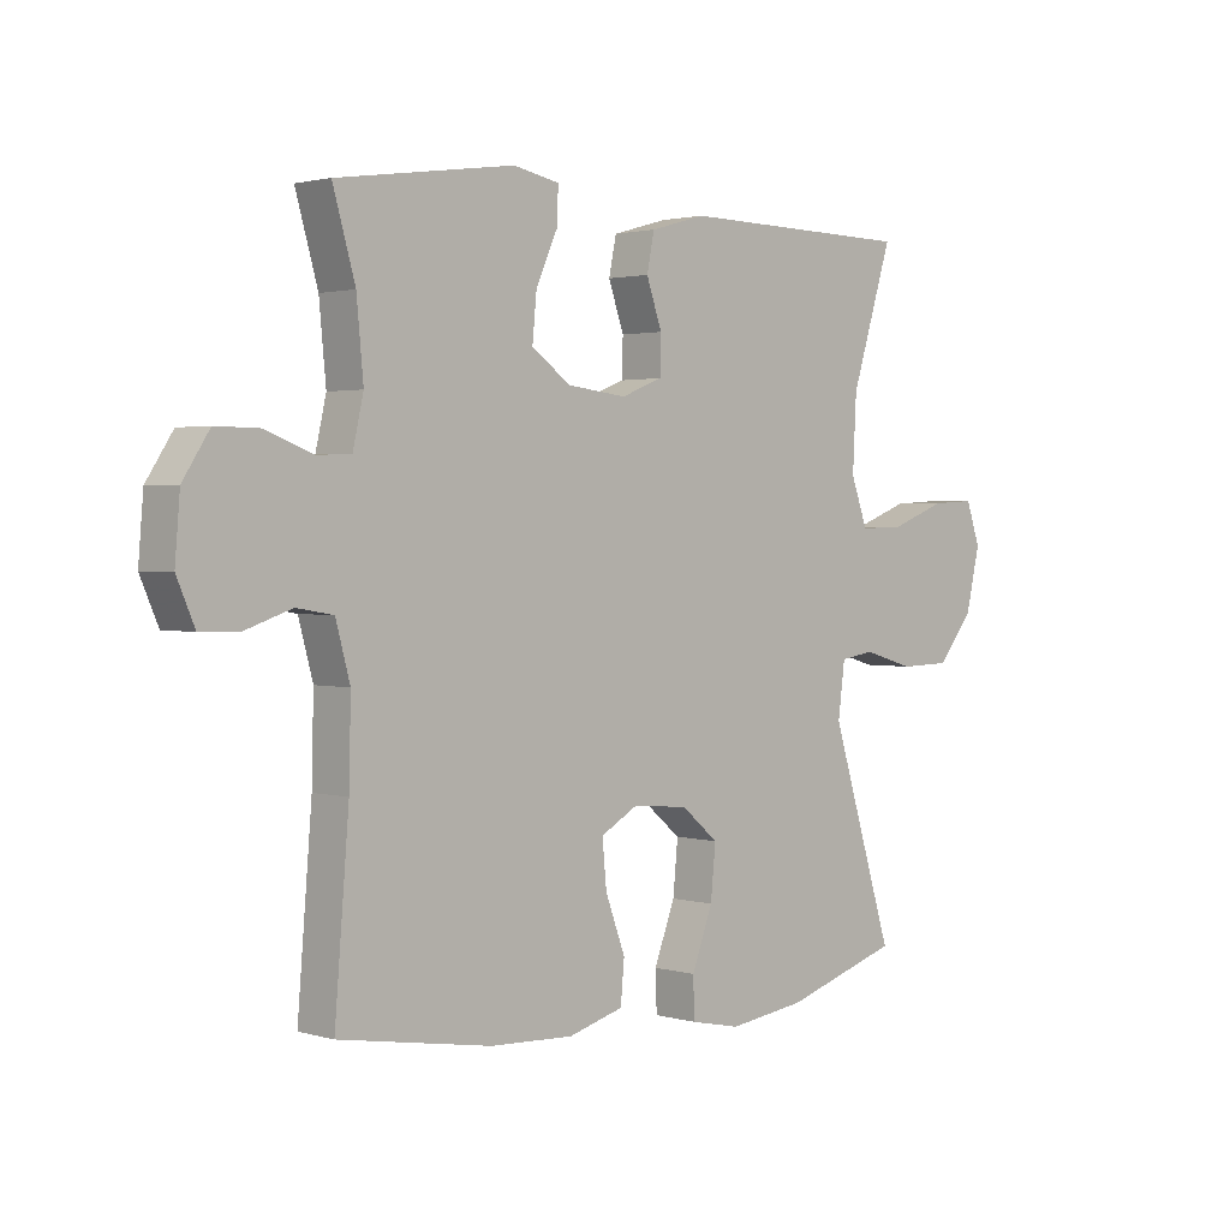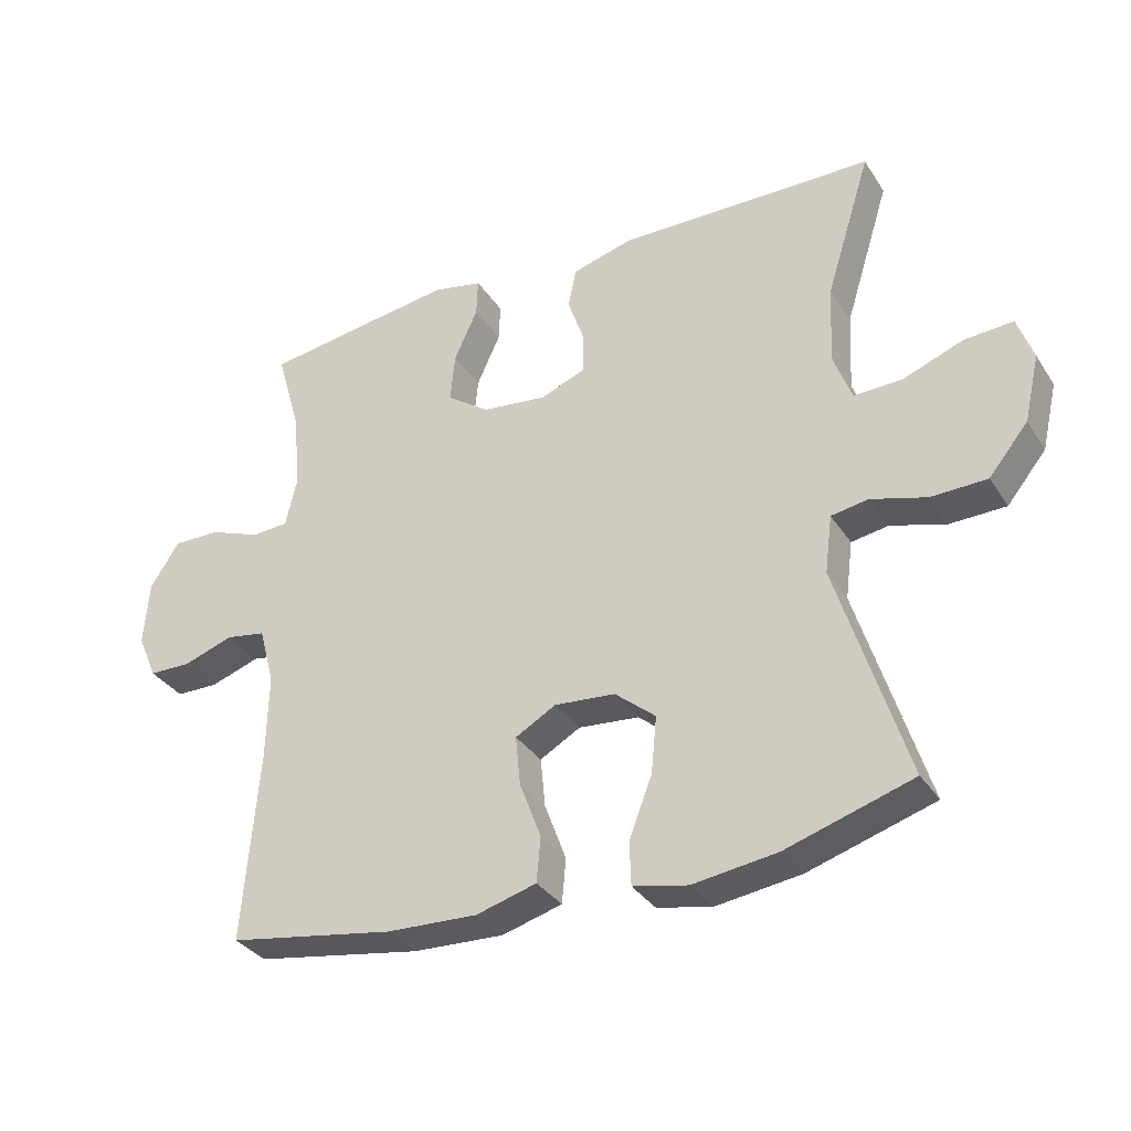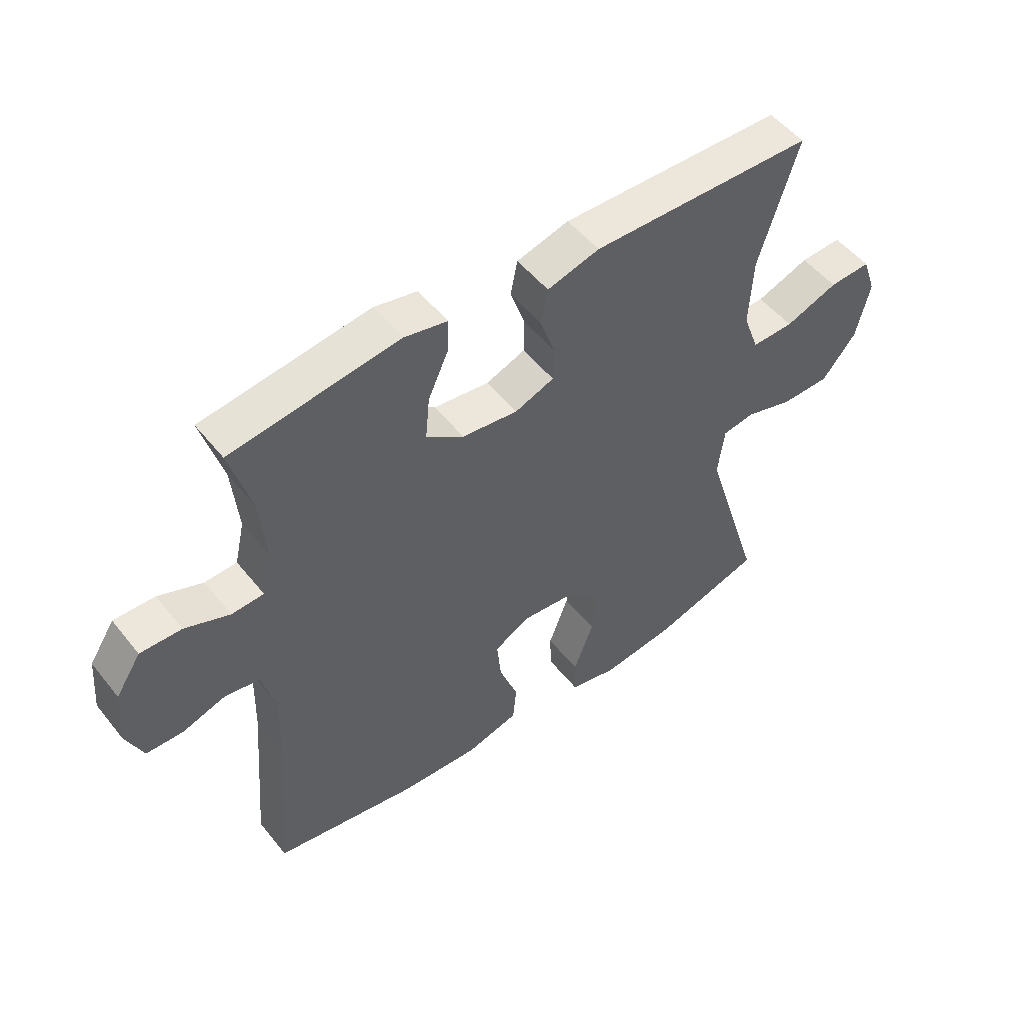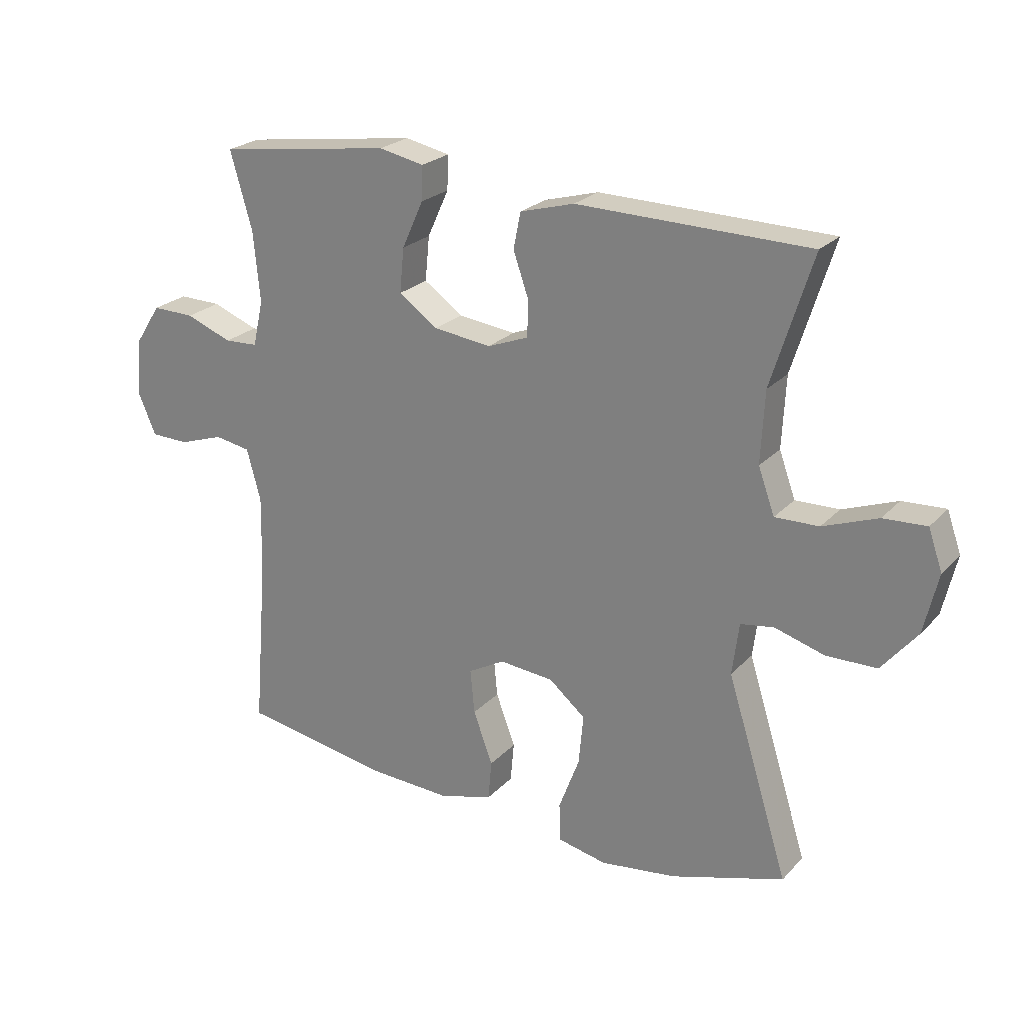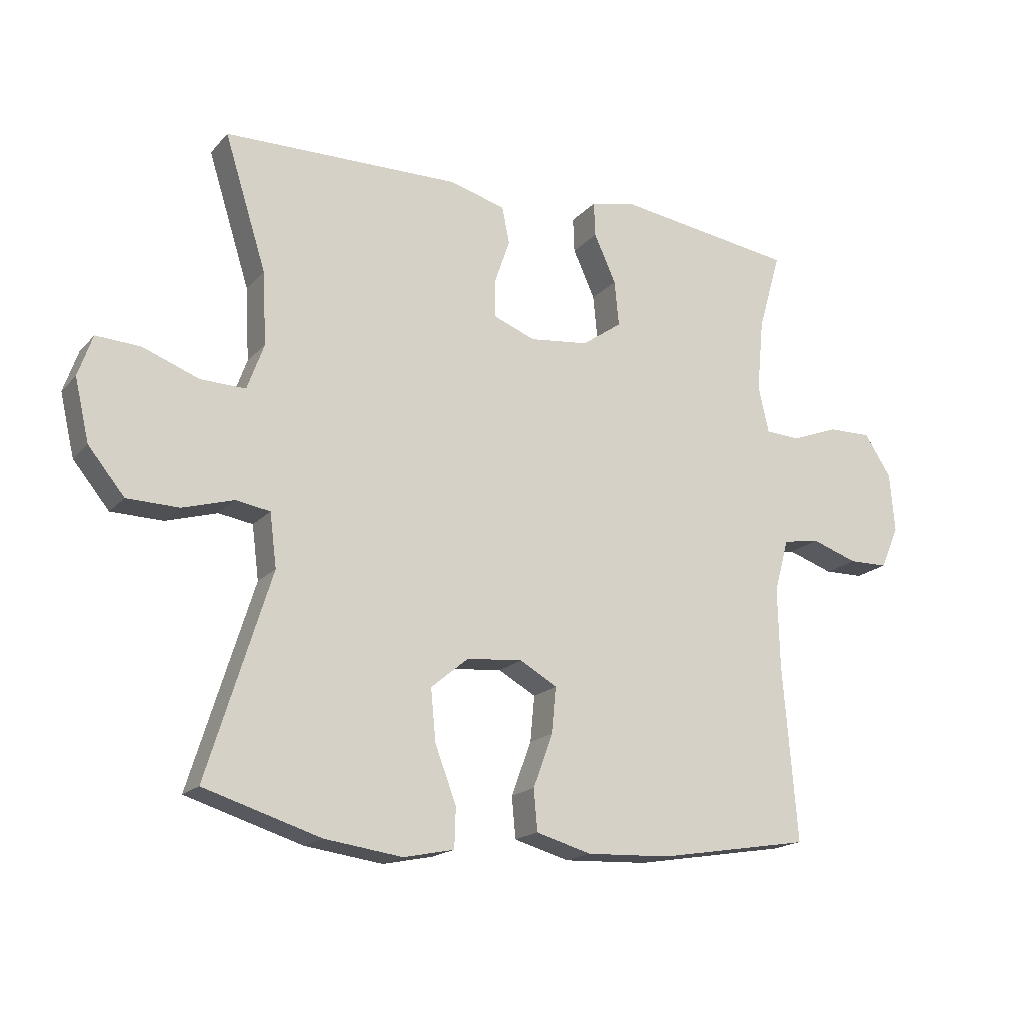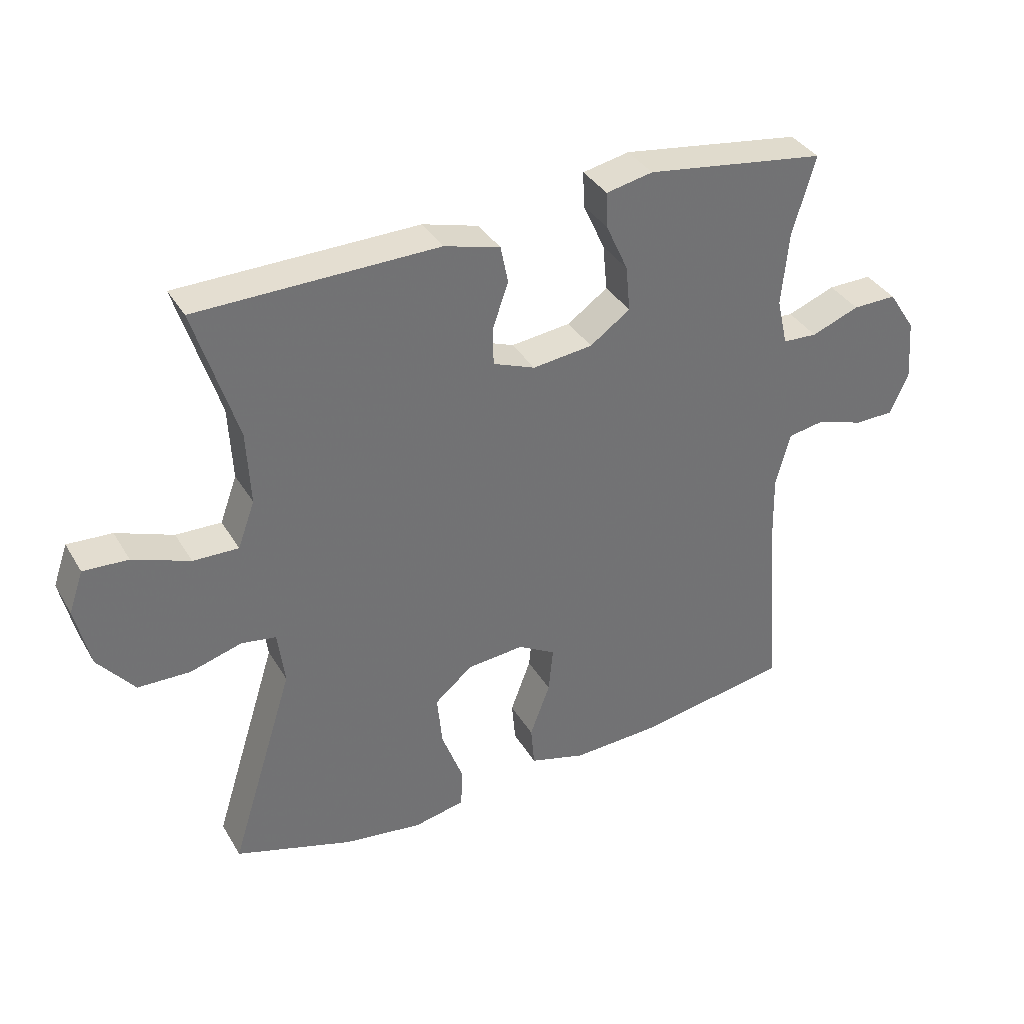
<metadata>
{"format":"obj","ext":"obj","renderer":"f3d","projection":"perspective","resolution":1024,"background":"white","views":[{"elev":1.9,"azim":135.4,"up":"+Z"},{"elev":-33.4,"azim":-151.9,"up":"+Z"},{"elev":51.1,"azim":142.7,"up":"+Z"},{"elev":23.9,"azim":-148.5,"up":"+Z"},{"elev":-17.8,"azim":-27.7,"up":"+Z"},{"elev":36.3,"azim":-27.1,"up":"+Z"}]}
</metadata>
<code>
v 0.5 0.07 0.5
v 0.464 0.07 0.374
v 0.453 0.07 0.258
v 0.47 0.07 0.183
v 0.525 0.07 0.18
v 0.601 0.07 0.209
v 0.671 0.07 0.21
v 0.714 0.07 0.144
v 0.722 0.07 0.048
v 0.693 0.07 -0.019
v 0.63 0.07 -0.02
v 0.556 0.07 0.005
v 0.497 0.07 -0.005
v 0.474 0.07 -0.09
v 0.477 0.07 -0.218
v 0.5 0.07 -0.5
v 0.254 0.07 -0.541
v 0.119 0.07 -0.547
v 0.03 0.07 -0.522
v 0.024 0.07 -0.456
v 0.056 0.07 -0.37
v 0.063 0.07 -0.297
v 0.003 0.07 -0.263
v -0.087 0.07 -0.271
v -0.147 0.07 -0.321
v -0.139 0.07 -0.404
v -0.105 0.07 -0.494
v -0.107 0.07 -0.558
v -0.188 0.07 -0.575
v -0.313 0.07 -0.558
v -0.5 0.07 -0.5
v -0.398 0.07 -0.174
v -0.409 0.07 -0.088
v -0.464 0.07 -0.079
v -0.546 0.07 -0.103
v -0.629 0.07 -0.101
v -0.687 0.07 -0.03
v -0.71 0.07 0.069
v -0.687 0.07 0.135
v -0.616 0.07 0.131
v -0.526 0.07 0.097
v -0.454 0.07 0.095
v -0.427 0.07 0.169
v -0.433 0.07 0.286
v -0.5 0.07 0.5
v -0.119 0.07 0.506
v -0.03 0.07 0.481
v -0.018 0.07 0.422
v -0.043 0.07 0.35
v -0.042 0.07 0.29
v 0.025 0.07 0.264
v 0.12 0.07 0.275
v 0.184 0.07 0.32
v 0.177 0.07 0.393
v 0.142 0.07 0.47
v 0.14 0.07 0.526
v 0.214 0.07 0.541
v 0.5 0 0.5
v 0.464 0 0.374
v 0.453 0 0.258
v 0.47 0 0.183
v 0.525 0 0.18
v 0.601 0 0.209
v 0.671 0 0.21
v 0.714 0 0.144
v 0.722 0 0.048
v 0.693 0 -0.019
v 0.63 0 -0.02
v 0.556 0 0.005
v 0.497 0 -0.005
v 0.474 0 -0.09
v 0.477 0 -0.218
v 0.5 0 -0.5
v 0.254 0 -0.541
v 0.119 0 -0.547
v 0.03 0 -0.522
v 0.024 0 -0.456
v 0.056 0 -0.37
v 0.063 0 -0.297
v 0.003 0 -0.263
v -0.087 0 -0.271
v -0.147 0 -0.321
v -0.139 0 -0.404
v -0.105 0 -0.494
v -0.107 0 -0.558
v -0.188 0 -0.575
v -0.313 0 -0.558
v -0.5 0 -0.5
v -0.398 0 -0.174
v -0.409 0 -0.088
v -0.464 0 -0.079
v -0.546 0 -0.103
v -0.629 0 -0.101
v -0.687 0 -0.03
v -0.71 0 0.069
v -0.687 0 0.135
v -0.616 0 0.131
v -0.526 0 0.097
v -0.454 0 0.095
v -0.427 0 0.169
v -0.433 0 0.286
v -0.5 0 0.5
v -0.119 0 0.506
v -0.03 0 0.481
v -0.018 0 0.422
v -0.043 0 0.35
v -0.042 0 0.29
v 0.025 0 0.264
v 0.12 0 0.275
v 0.184 0 0.32
v 0.177 0 0.393
v 0.142 0 0.47
v 0.14 0 0.526
v 0.214 0 0.541
f 57 1 2
f 56 57 2
f 55 56 2
f 54 55 2
f 53 54 2 3
f 52 53 3 4
f 51 52 4
f 47 48 49
f 46 47 49
f 45 46 49
f 44 45 49
f 43 44 49 50
f 42 43 50 51
f 39 40 41
f 38 39 41
f 37 38 41
f 36 37 41
f 35 36 41
f 34 35 41
f 33 34 41 42
f 30 31 32
f 29 30 32
f 28 29 32
f 27 28 32
f 26 27 32
f 25 26 32 33
f 33 42 51
f 25 33 51
f 24 25 51
f 19 20 21
f 18 19 21
f 17 18 21
f 16 17 21
f 15 16 21
f 14 15 21 22
f 13 14 22 23
f 10 11 12
f 9 10 12
f 8 9 12
f 7 8 12
f 6 7 12
f 5 6 12
f 4 5 12 13
f 23 24 51
f 13 23 51
f 4 13 51
f 59 58 114
f 59 114 113
f 59 113 112
f 59 112 111
f 60 59 111 110
f 61 60 110 109
f 61 109 108
f 106 105 104
f 106 104 103
f 106 103 102
f 106 102 101
f 107 106 101 100
f 108 107 100 99
f 98 97 96
f 98 96 95
f 98 95 94
f 98 94 93
f 98 93 92
f 98 92 91
f 99 98 91 90
f 89 88 87
f 89 87 86
f 89 86 85
f 89 85 84
f 89 84 83
f 90 89 83 82
f 108 99 90
f 108 90 82
f 108 82 81
f 78 77 76
f 78 76 75
f 78 75 74
f 78 74 73
f 78 73 72
f 79 78 72 71
f 80 79 71 70
f 69 68 67
f 69 67 66
f 69 66 65
f 69 65 64
f 69 64 63
f 69 63 62
f 70 69 62 61
f 108 81 80
f 108 80 70
f 108 70 61
f 1 58 59 2
f 2 59 60 3
f 3 60 61 4
f 4 61 62 5
f 5 62 63 6
f 6 63 64 7
f 7 64 65 8
f 8 65 66 9
f 9 66 67 10
f 10 67 68 11
f 11 68 69 12
f 12 69 70 13
f 13 70 71 14
f 14 71 72 15
f 15 72 73 16
f 16 73 74 17
f 17 74 75 18
f 18 75 76 19
f 19 76 77 20
f 20 77 78 21
f 21 78 79 22
f 22 79 80 23
f 23 80 81 24
f 24 81 82 25
f 25 82 83 26
f 26 83 84 27
f 27 84 85 28
f 28 85 86 29
f 29 86 87 30
f 30 87 88 31
f 31 88 89 32
f 32 89 90 33
f 33 90 91 34
f 34 91 92 35
f 35 92 93 36
f 36 93 94 37
f 37 94 95 38
f 38 95 96 39
f 39 96 97 40
f 40 97 98 41
f 41 98 99 42
f 42 99 100 43
f 43 100 101 44
f 44 101 102 45
f 45 102 103 46
f 46 103 104 47
f 47 104 105 48
f 48 105 106 49
f 49 106 107 50
f 50 107 108 51
f 51 108 109 52
f 52 109 110 53
f 53 110 111 54
f 54 111 112 55
f 55 112 113 56
f 56 113 114 57
f 57 114 58 1

</code>
